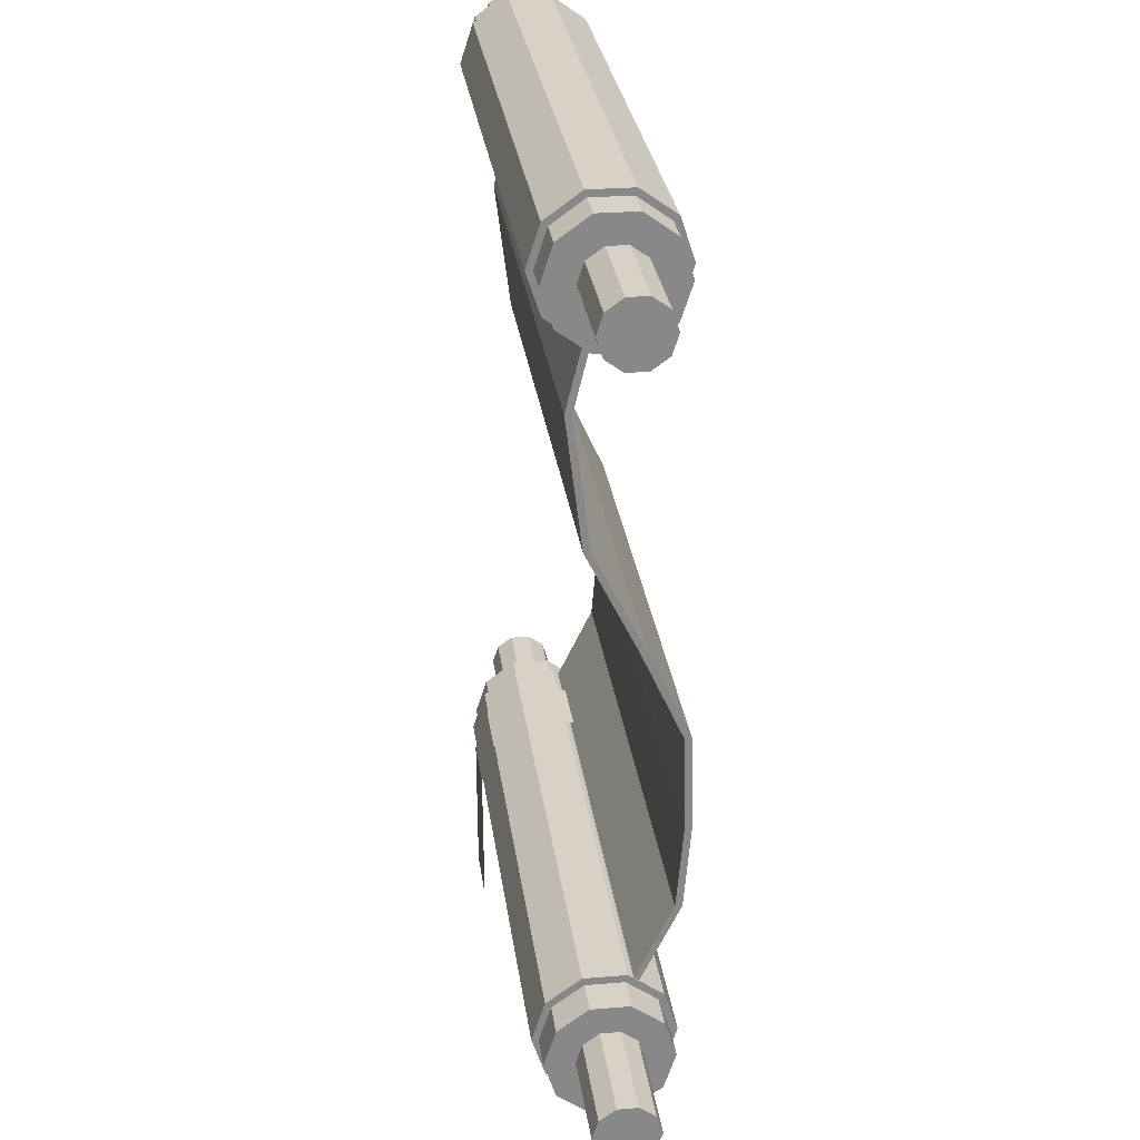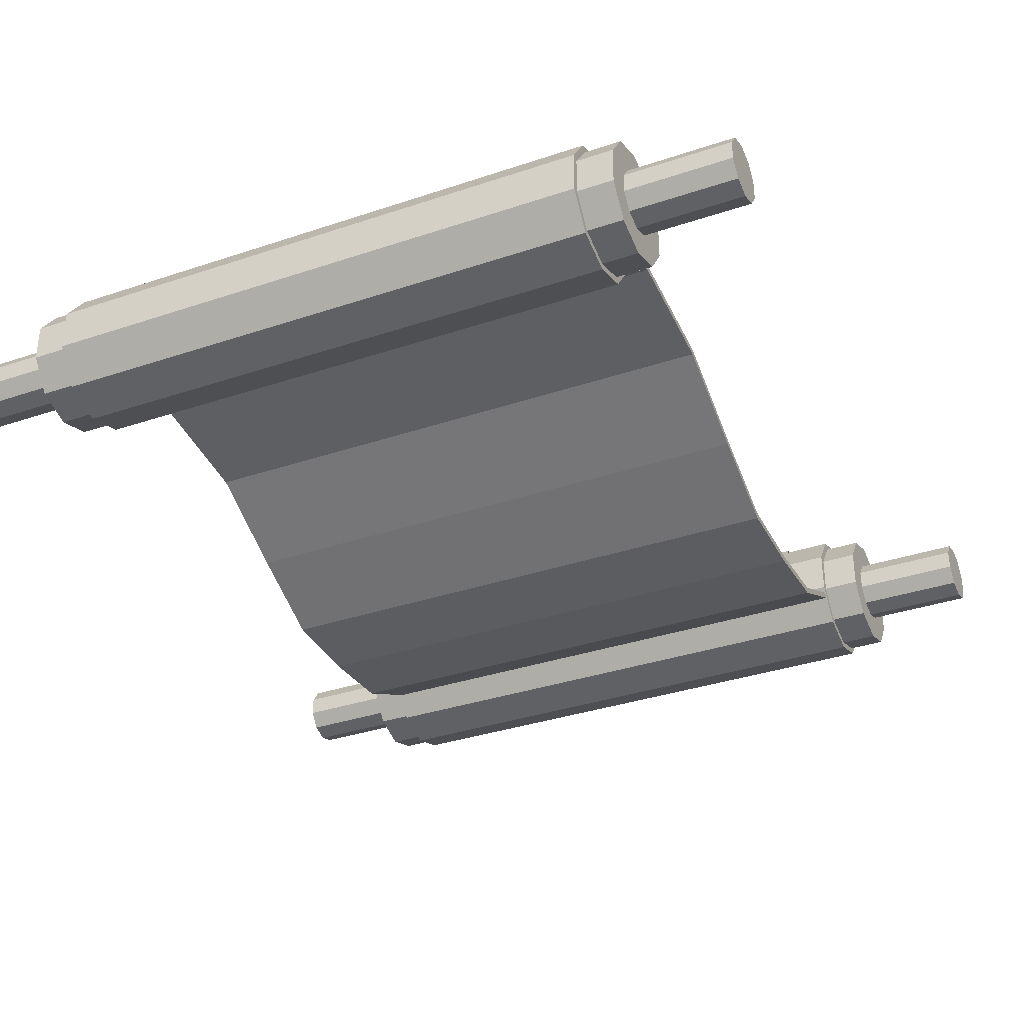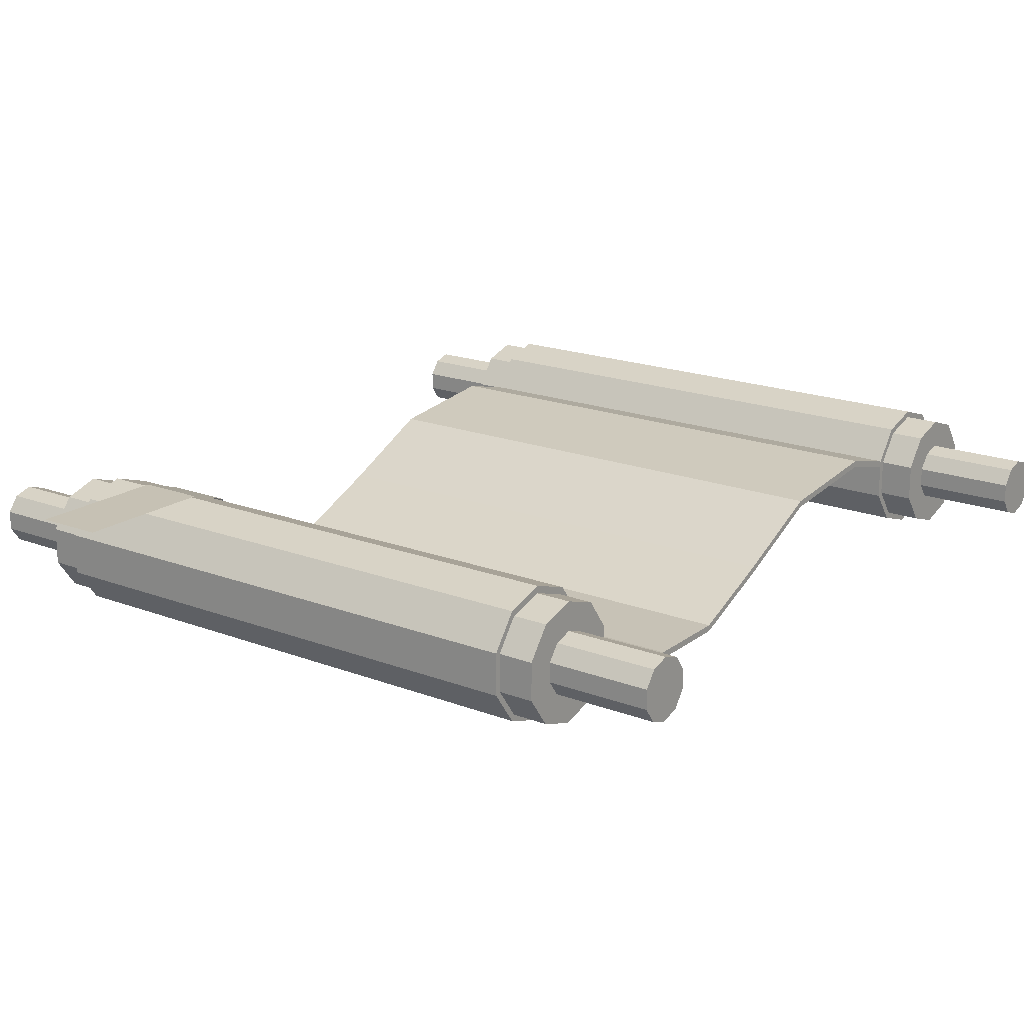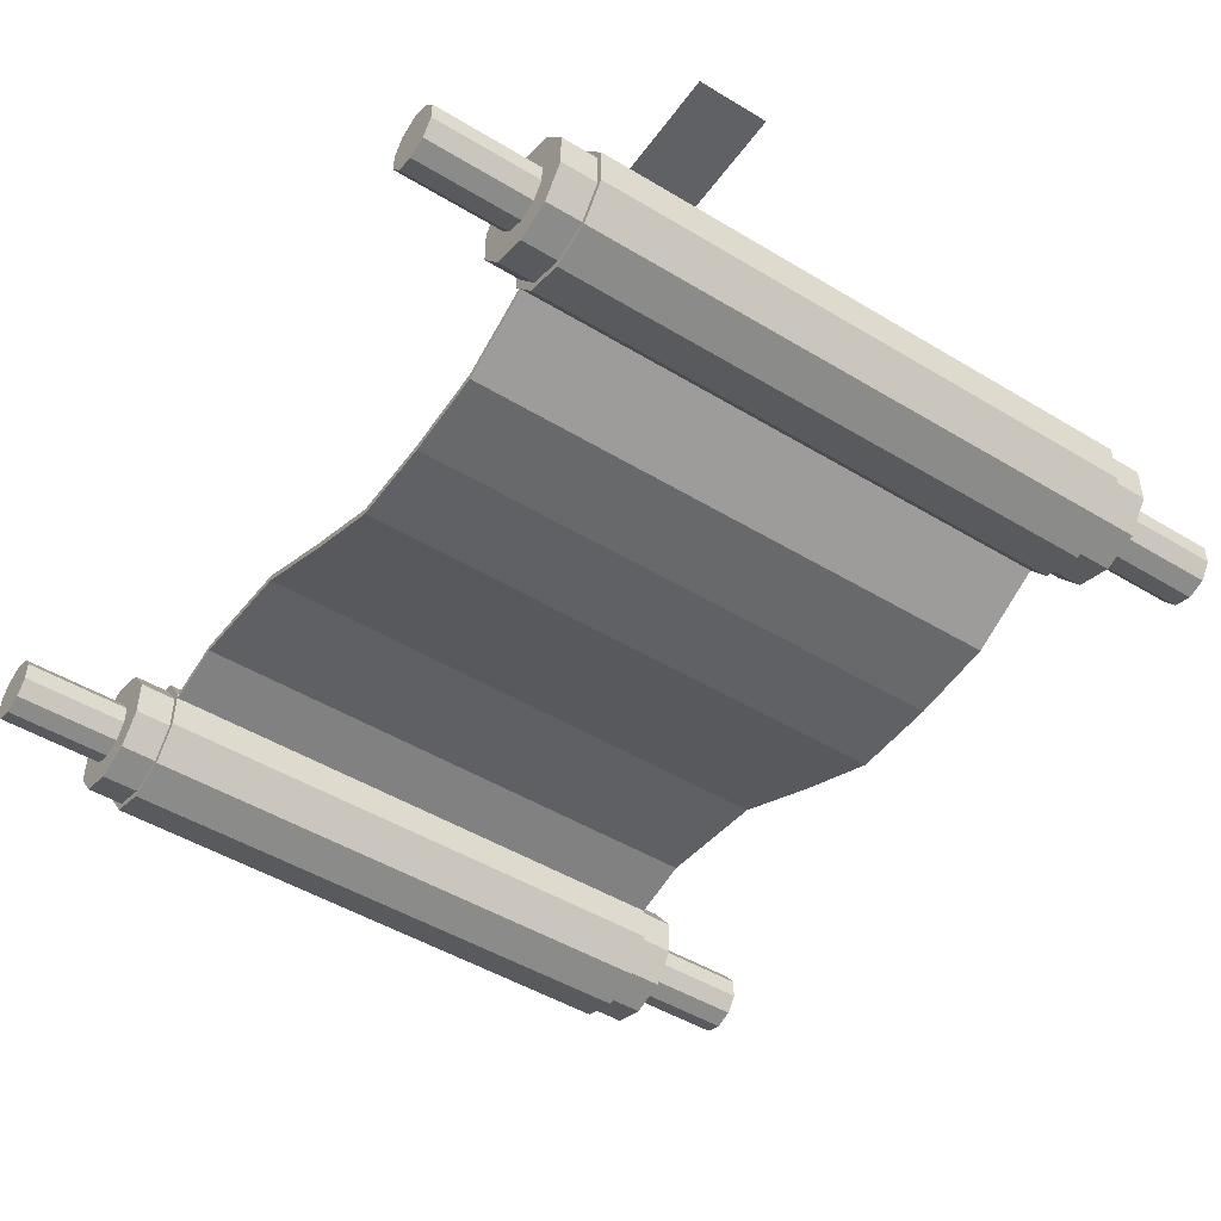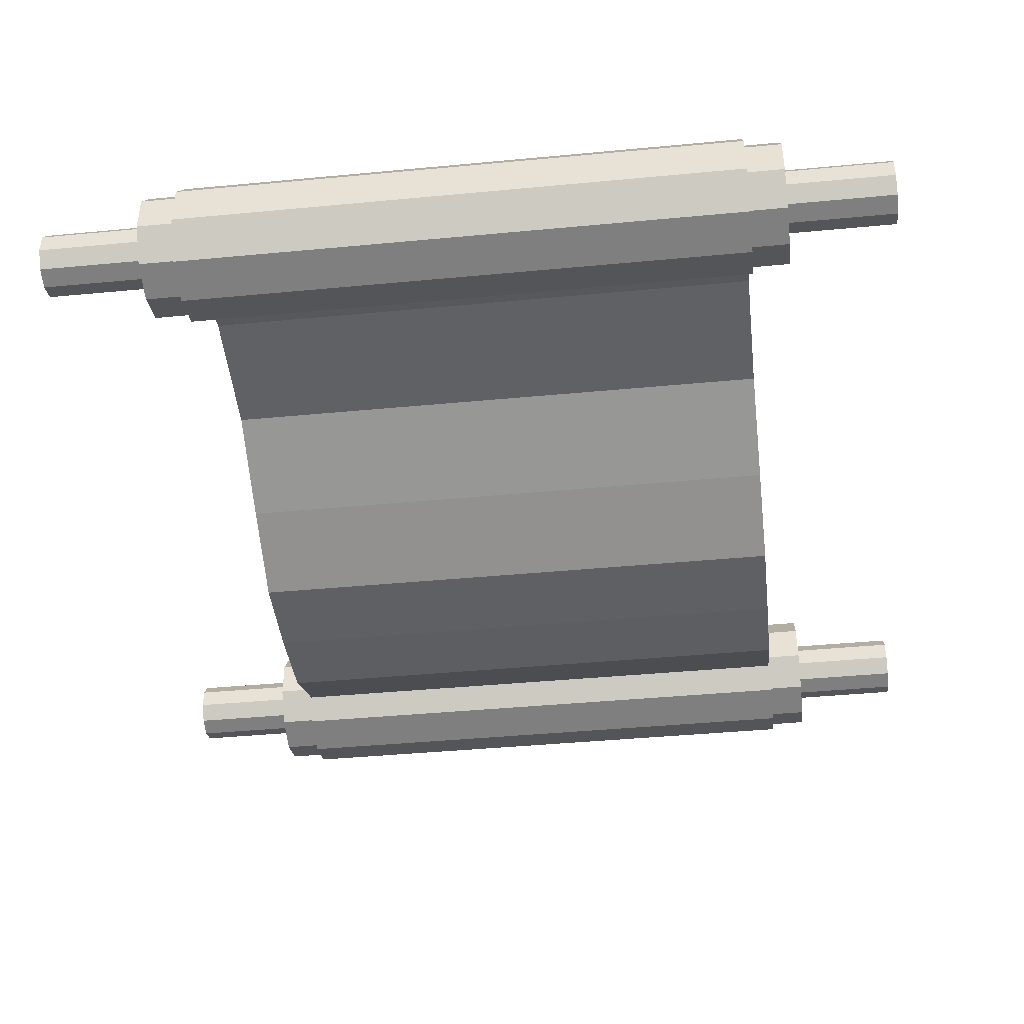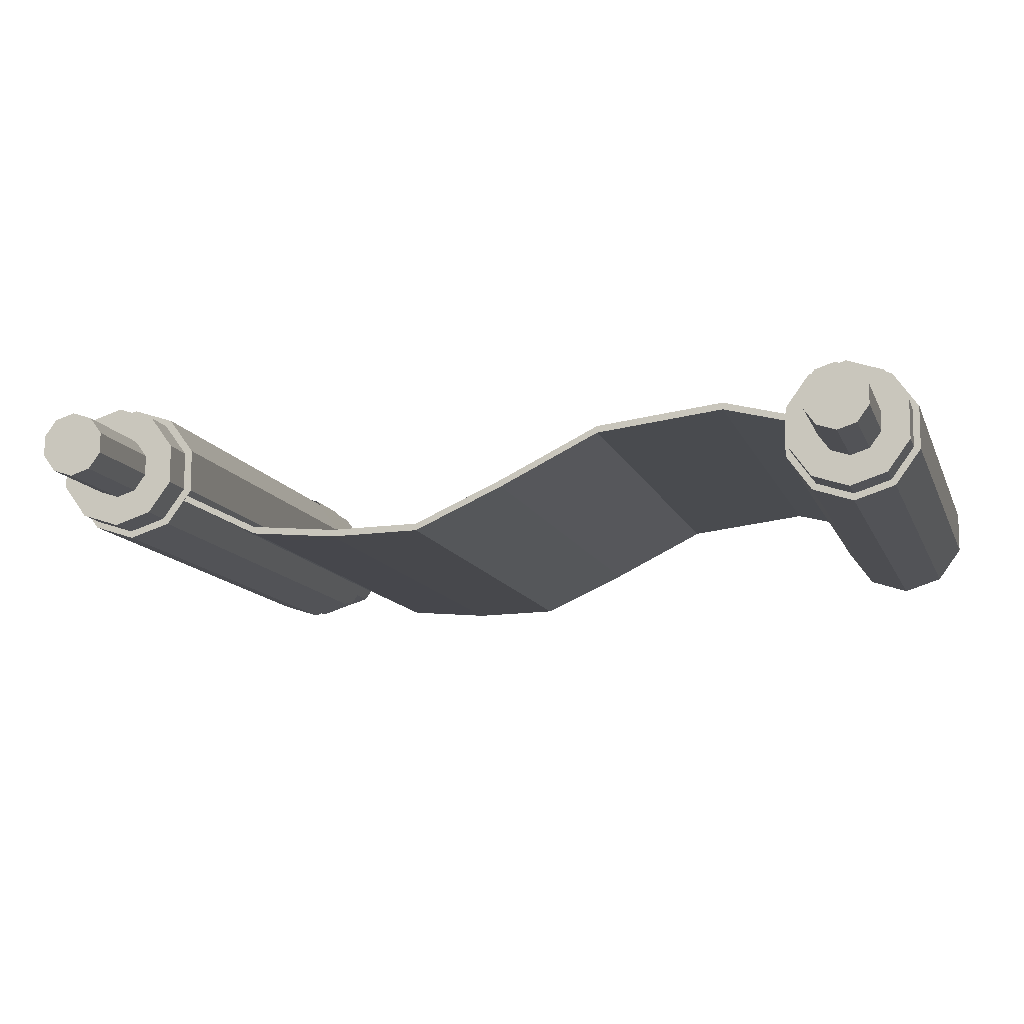
<metadata>
{"format":"obj","ext":"obj","renderer":"f3d","projection":"perspective","resolution":1024,"background":"white","views":[{"elev":27.6,"azim":82.7,"up":"+Y"},{"elev":-34.4,"azim":-155.6,"up":"+Z"},{"elev":18.3,"azim":36.7,"up":"+Z"},{"elev":-48.3,"azim":-34.1,"up":"+Z"},{"elev":-42.2,"azim":-173.5,"up":"+Z"},{"elev":-11.3,"azim":105.0,"up":"+Z"}]}
</metadata>
<code>
o Cylinder.002_Cylinder.003
v -0.5253 1.232 -0.03173
v 0.5253 1.232 -0.03173
v -0.5253 1.209 -0.02424
v 0.5253 1.209 -0.02424
v -0.5253 1.195 -0.004641
v 0.5253 1.195 -0.004641
v -0.5253 1.195 0.01959
v 0.5253 1.195 0.01959
v -0.5253 1.209 0.03919
v 0.5253 1.209 0.03919
v -0.5253 1.232 0.04668
v 0.5253 1.232 0.04668
v -0.5253 1.255 0.03919
v 0.5253 1.255 0.03919
v -0.5253 1.27 0.01959
v 0.5253 1.27 0.01959
v -0.5253 1.27 -0.004641
v 0.5253 1.27 -0.004641
v -0.5253 1.255 -0.02424
v 0.5253 1.255 -0.02424
v -0.3477 0.3005 -0.07685
v 0.3477 0.3005 -0.07685
v -0.3477 0.251 -0.06075
v 0.3477 0.251 -0.06075
v -0.3477 0.2203 -0.01858
v 0.3477 0.2203 -0.01858
v -0.3477 0.2203 0.03353
v 0.3477 0.2203 0.03353
v -0.3477 0.251 0.07569
v 0.3477 0.251 0.07569
v -0.3477 0.3005 0.0918
v 0.3477 0.3005 0.0918
v -0.3477 0.3501 0.07569
v 0.3477 0.3501 0.07569
v -0.3477 0.3807 0.03353
v 0.3477 0.3807 0.03353
v -0.3477 0.3807 -0.01858
v 0.3477 0.3807 -0.01858
v -0.3477 0.3501 -0.06075
v 0.3477 0.3501 -0.06075
v -0.3477 1.231 -0.07685
v 0.3477 1.231 -0.07685
v -0.3477 1.181 -0.06075
v 0.3477 1.181 -0.06075
v -0.3477 1.151 -0.01858
v 0.3477 1.151 -0.01858
v -0.3477 1.151 0.03353
v 0.3477 1.151 0.03353
v -0.3477 1.181 0.07569
v 0.3477 1.181 0.07569
v -0.3477 1.231 0.0918
v 0.3477 1.231 0.0918
v -0.3477 1.28 0.07569
v 0.3477 1.28 0.07569
v -0.3477 1.311 0.03353
v 0.3477 1.311 0.03353
v -0.3477 1.311 -0.01858
v 0.3477 1.311 -0.01858
v -0.3477 1.28 -0.06075
v 0.3477 1.28 -0.06075
v -0.5253 0.2997 -0.03173
v 0.5253 0.2997 -0.03173
v -0.5253 0.2767 -0.02424
v 0.5253 0.2767 -0.02424
v -0.5253 0.2624 -0.004641
v 0.5253 0.2624 -0.004641
v -0.5253 0.2624 0.01959
v 0.5253 0.2624 0.01959
v -0.5253 0.2767 0.03919
v 0.5253 0.2767 0.03919
v -0.5253 0.2997 0.04668
v 0.5253 0.2997 0.04668
v -0.5253 0.3227 0.03919
v 0.5253 0.3227 0.03919
v -0.5253 0.337 0.01959
v 0.5253 0.337 0.01959
v -0.5253 0.337 -0.004641
v 0.5253 0.337 -0.004641
v -0.5253 0.3227 -0.02424
v 0.5253 0.3227 -0.02424
v -0.3466 0.3002 0.01169
v -0.3466 0.3002 0.003258
v 0.3466 0.3002 0.003258
v 0.3466 0.3002 0.01169
v -0.3466 1.242 0.01169
v -0.3466 1.242 0.003258
v 0.3466 1.242 0.003258
v 0.3466 1.242 0.01169
v -0.3466 1.075 0.04477
v -0.3466 1.075 0.0532
v 0.3466 1.075 0.04477
v 0.3466 1.075 0.0532
v -0.3466 0.4691 -0.07073
v 0.3466 0.4691 -0.07073
v 0.3466 0.4691 -0.07916
v -0.3466 0.4691 -0.07916
v 0.3466 0.6854 -0.07723
v 0.3466 0.6854 -0.08566
v -0.3466 0.6854 -0.07723
v -0.3466 0.6854 -0.08566
v -0.3466 0.5753 -0.08826
v 0.3466 0.5753 -0.08826
v 0.3466 0.5753 -0.07983
v -0.3466 0.5753 -0.07983
v -0.3466 0.7955 -0.02738
v 0.3466 0.7955 -0.02738
v 0.3466 0.7955 -0.03581
v -0.3466 0.7955 -0.03581
v 0.3466 0.9184 0.03364
v -0.3466 0.9184 0.02521
v 0.3466 0.9184 0.02521
v -0.3466 0.9184 0.03364
v -0.3927 1.231 -0.06836
v 0.3927 1.231 -0.06836
v -0.3927 1.186 -0.05388
v 0.3927 1.186 -0.05388
v -0.3927 1.159 -0.01596
v 0.3927 1.159 -0.01596
v -0.3927 1.159 0.03091
v 0.3927 1.159 0.03091
v -0.3927 1.186 0.06883
v 0.3927 1.186 0.06883
v -0.3927 1.231 0.08331
v 0.3927 1.231 0.08331
v -0.3927 1.275 0.06883
v 0.3927 1.275 0.06883
v -0.3927 1.303 0.03091
v 0.3927 1.303 0.03091
v -0.3927 1.303 -0.01596
v 0.3927 1.303 -0.01596
v -0.3927 1.275 -0.05388
v 0.3927 1.275 -0.05388
v -0.3927 0.2992 -0.06836
v 0.3927 0.2992 -0.06836
v -0.3927 0.2546 -0.05388
v 0.3927 0.2546 -0.05388
v -0.3927 0.227 -0.01596
v 0.3927 0.227 -0.01596
v -0.3927 0.227 0.03091
v 0.3927 0.227 0.03091
v -0.3927 0.2546 0.06883
v 0.3927 0.2546 0.06883
v -0.3927 0.2992 0.08331
v 0.3927 0.2992 0.08331
v -0.3927 0.3437 0.06883
v 0.3927 0.3437 0.06883
v -0.3927 0.3713 0.03091
v 0.3927 0.3713 0.03091
v -0.3927 0.3713 -0.01596
v 0.3927 0.3713 -0.01596
v -0.3927 0.3437 -0.05388
v 0.3927 0.3437 -0.05388
v -0.2905 0.1229 0.09288
v -0.2049 0.1229 0.09288
v -0.2905 0.3017 0.09386
v -0.2049 0.3017 0.09386
v -0.2905 0.3521 0.07725
v -0.2049 0.3521 0.07725
v -0.2905 0.3827 0.03391
v -0.2049 0.3827 0.03391
v -0.2905 0.3829 -0.02801
v -0.2049 0.3829 -0.02801
f 1 2 4 3
f 3 4 6 5
f 5 6 8 7
f 7 8 10 9
f 9 10 12 11
f 11 12 14 13
f 13 14 16 15
f 15 16 18 17
f 4 2 20
f 4 20 18
f 4 18 6
f 18 16 6
f 16 8 6
f 16 10 8
f 16 14 10
f 14 12 10
f 2 1 19 20
f 17 18 20 19
f 1 3 19
f 3 17 19
f 3 5 17
f 5 15 17
f 5 7 15
f 7 9 15
f 9 13 15
f 9 11 13
f 21 22 24 23
f 23 24 26 25
f 25 26 28 27
f 27 28 30 29
f 29 30 32 31
f 31 32 34 33
f 33 34 36 35
f 35 36 38 37
f 24 22 40
f 24 40 38
f 24 38 26
f 38 36 26
f 36 28 26
f 36 30 28
f 36 34 30
f 34 32 30
f 39 40 22 21
f 37 38 40 39
f 21 23 39
f 23 37 39
f 23 25 37
f 25 35 37
f 25 27 35
f 27 29 35
f 29 33 35
f 29 31 33
f 41 42 44 43
f 43 44 46 45
f 45 46 48 47
f 47 48 50 49
f 49 50 52 51
f 51 52 54 53
f 53 54 56 55
f 55 56 58 57
f 44 42 60
f 44 60 58
f 44 58 46
f 58 56 46
f 56 48 46
f 56 50 48
f 56 54 50
f 54 52 50
f 59 60 42 41
f 57 58 60 59
f 41 43 59
f 43 57 59
f 43 45 57
f 45 55 57
f 45 47 55
f 47 49 55
f 49 53 55
f 49 51 53
f 61 62 64 63
f 63 64 66 65
f 65 66 68 67
f 67 68 70 69
f 69 70 72 71
f 71 72 74 73
f 73 74 76 75
f 75 76 78 77
f 64 62 80
f 64 80 78
f 64 78 66
f 78 76 66
f 76 68 66
f 76 70 68
f 76 74 70
f 74 72 70
f 79 80 62 61
f 77 78 80 79
f 61 63 79
f 63 77 79
f 63 65 77
f 65 75 77
f 65 67 75
f 67 69 75
f 69 73 75
f 69 71 73
f 93 96 82 81
f 96 95 83 82
f 95 94 84 83
f 94 93 81 84
f 81 82 83 84
f 88 87 86 85
f 85 86 89 90
f 86 87 91 89
f 87 88 92 91
f 88 85 90 92
f 109 112 105 106
f 102 103 94 95
f 110 111 107 108
f 99 100 101 104
f 101 102 95 96
f 111 109 106 107
f 112 110 108 105
f 98 97 103 102
f 100 98 102 101
f 97 99 104 103
f 103 104 93 94
f 106 105 99 97
f 104 101 96 93
f 107 106 97 98
f 105 108 100 99
f 108 107 98 100
f 90 89 110 112
f 91 92 109 111
f 89 91 111 110
f 92 90 112 109
f 113 114 116 115
f 115 116 118 117
f 117 118 120 119
f 119 120 122 121
f 121 122 124 123
f 123 124 126 125
f 125 126 128 127
f 127 128 130 129
f 116 114 132
f 116 132 130
f 116 130 118
f 130 128 118
f 128 120 118
f 128 122 120
f 128 126 122
f 126 124 122
f 131 132 114 113
f 129 130 132 131
f 113 115 131
f 115 129 131
f 115 117 129
f 117 127 129
f 117 119 127
f 119 121 127
f 121 125 127
f 121 123 125
f 133 134 136 135
f 135 136 138 137
f 137 138 140 139
f 139 140 142 141
f 141 142 144 143
f 143 144 146 145
f 145 146 148 147
f 147 148 150 149
f 136 134 152
f 136 152 150
f 136 150 138
f 150 148 138
f 148 140 138
f 148 142 140
f 148 146 142
f 146 144 142
f 151 152 134 133
f 149 150 152 151
f 133 135 151
f 135 149 151
f 135 137 149
f 137 147 149
f 137 139 147
f 139 141 147
f 141 145 147
f 141 143 145
f 153 154 156 155
f 155 156 158 157
f 157 158 160 159
f 159 160 162 161

</code>
